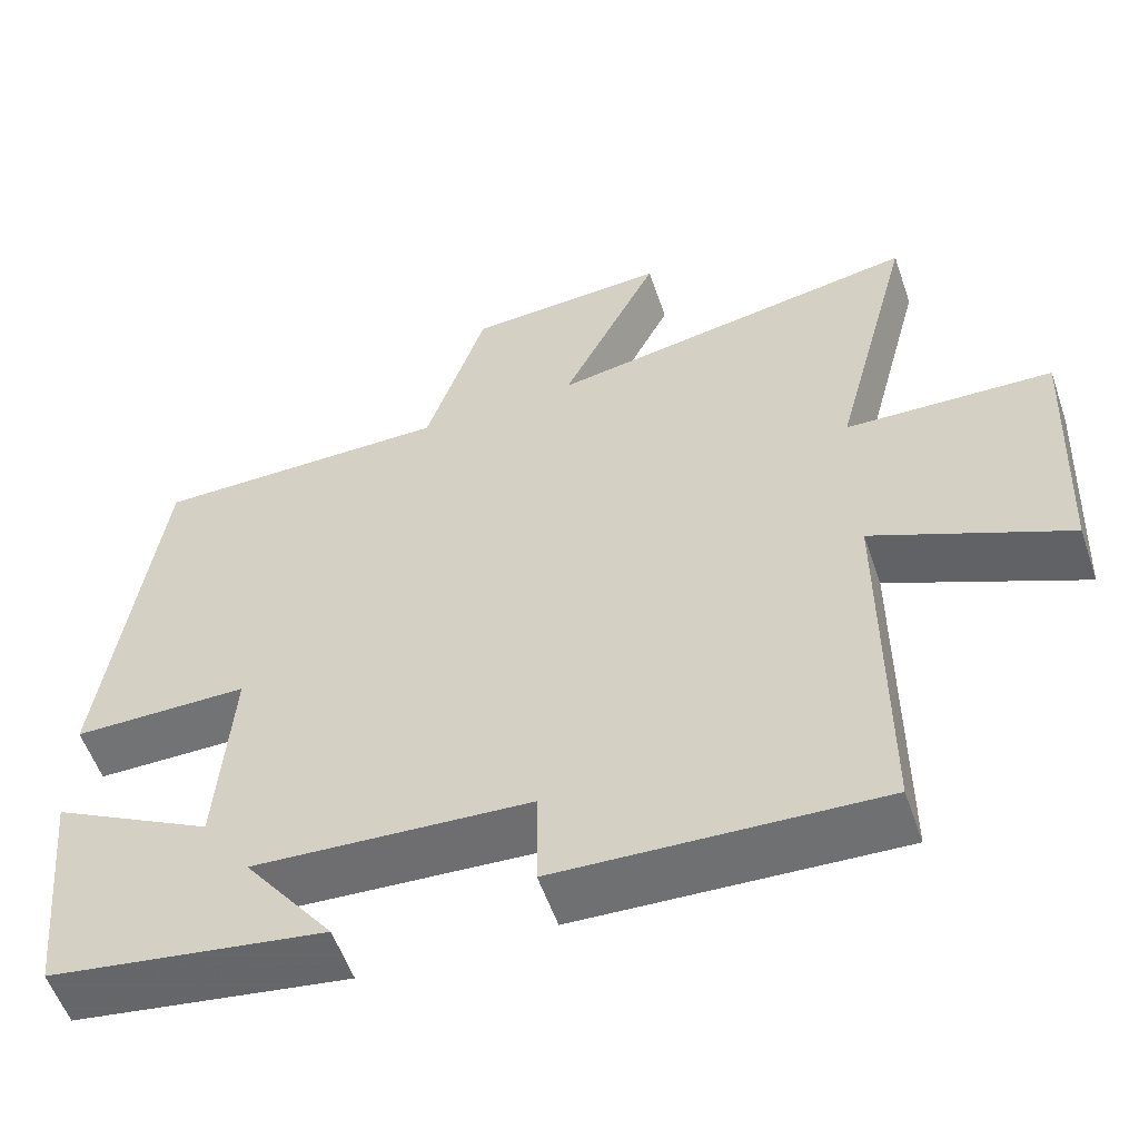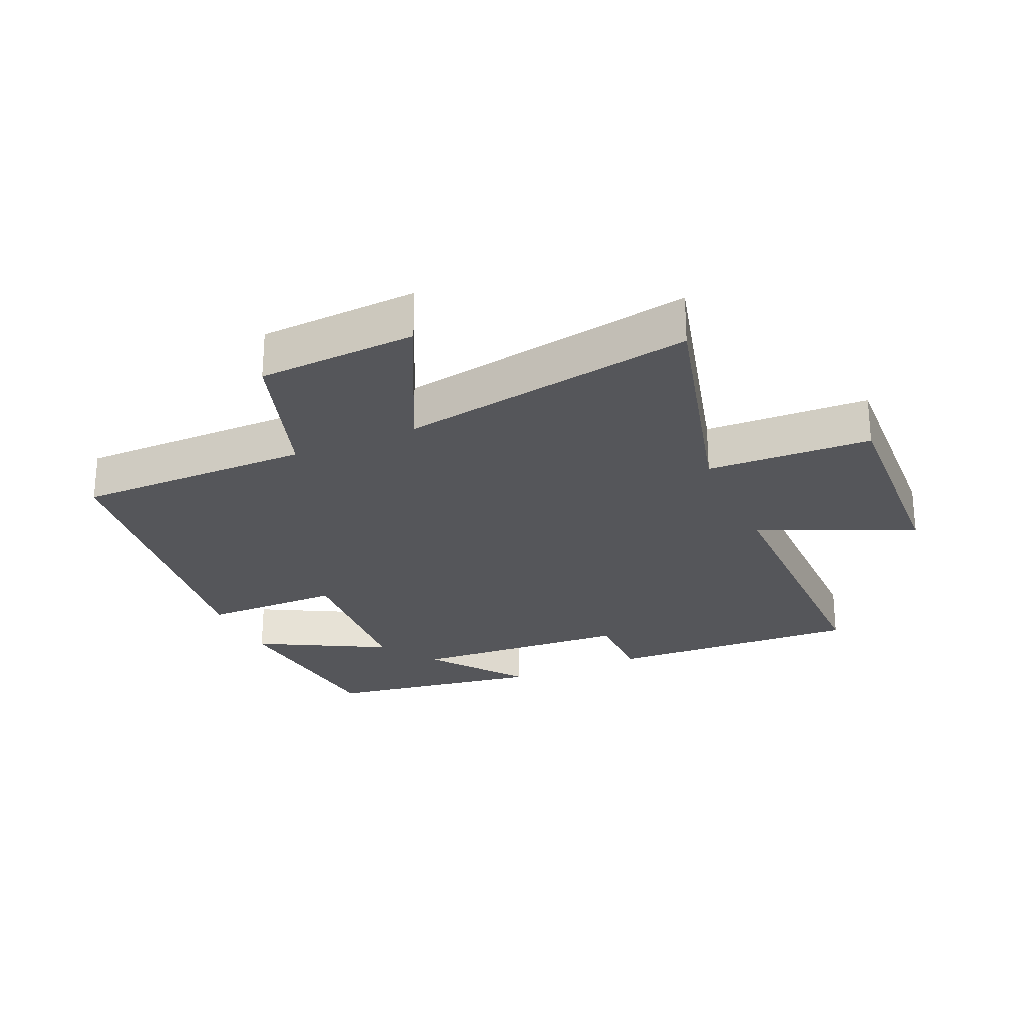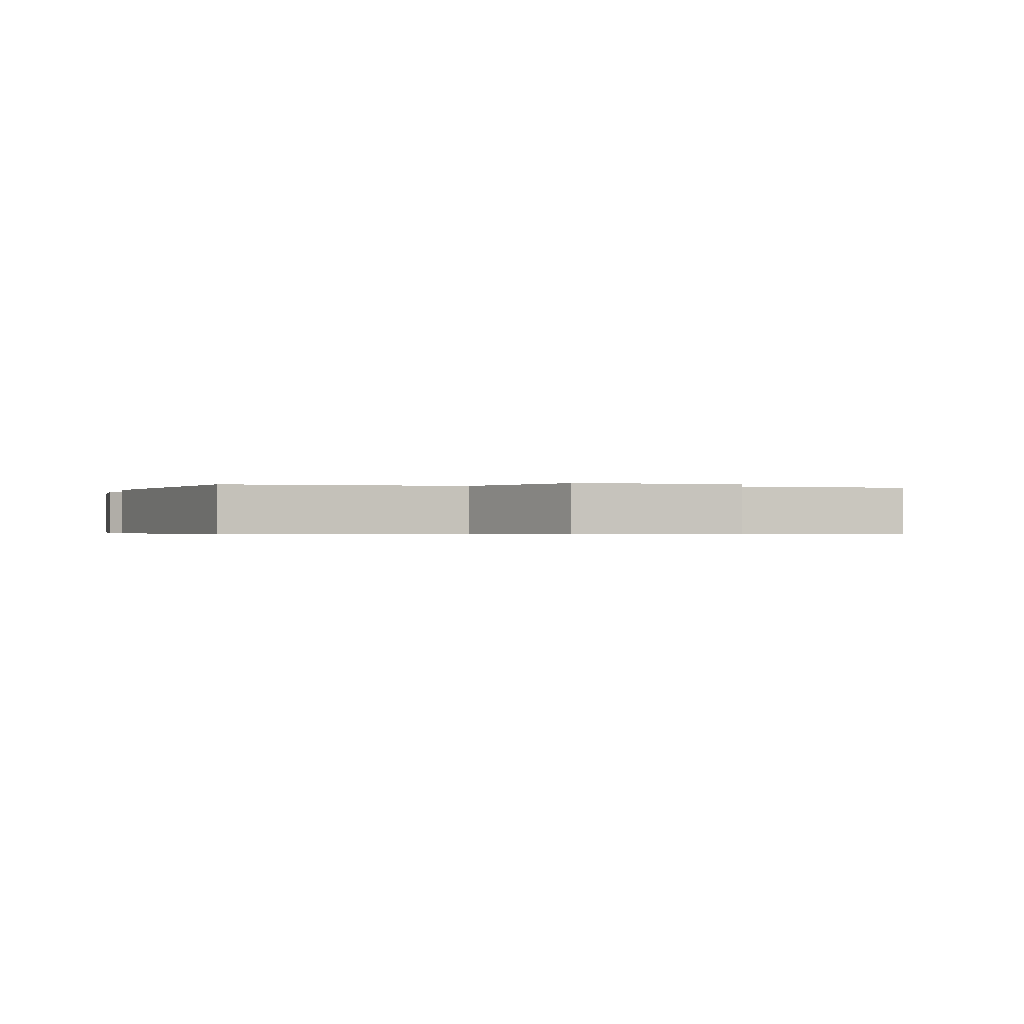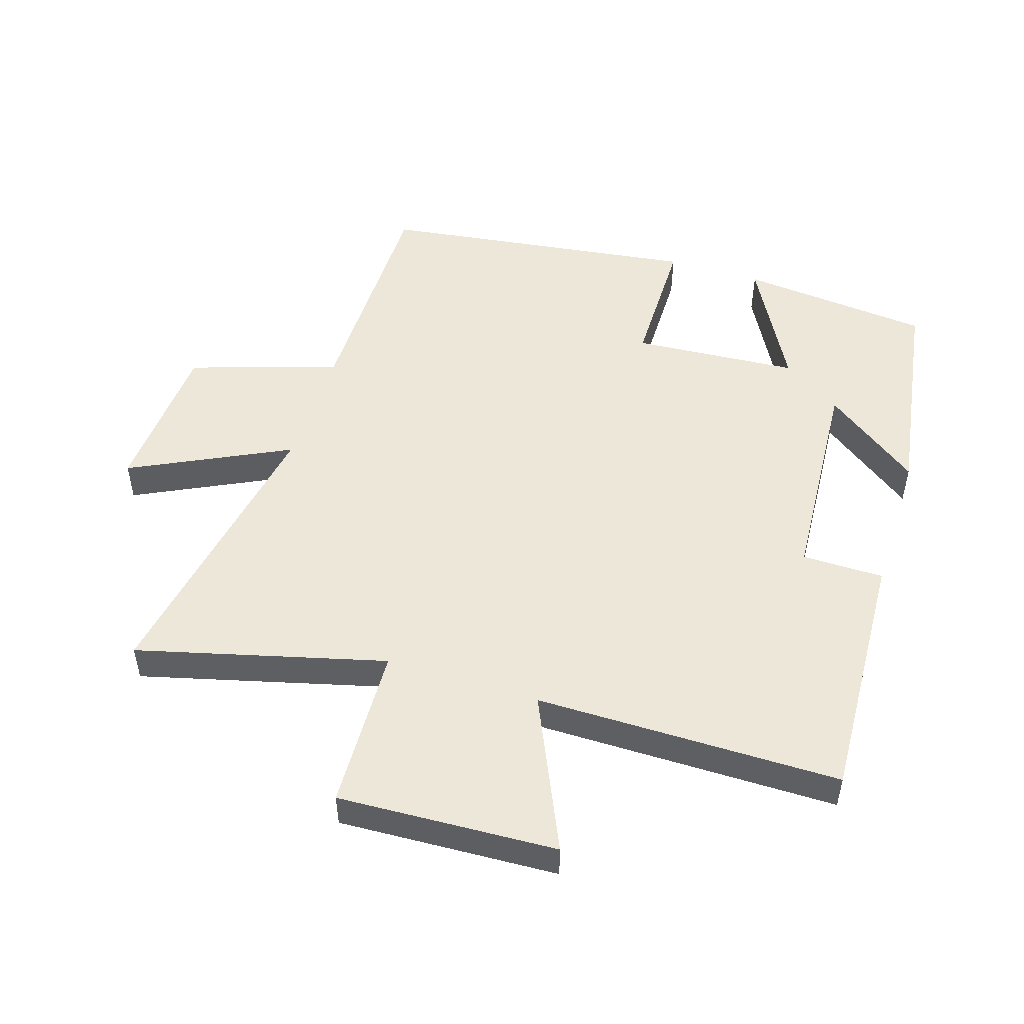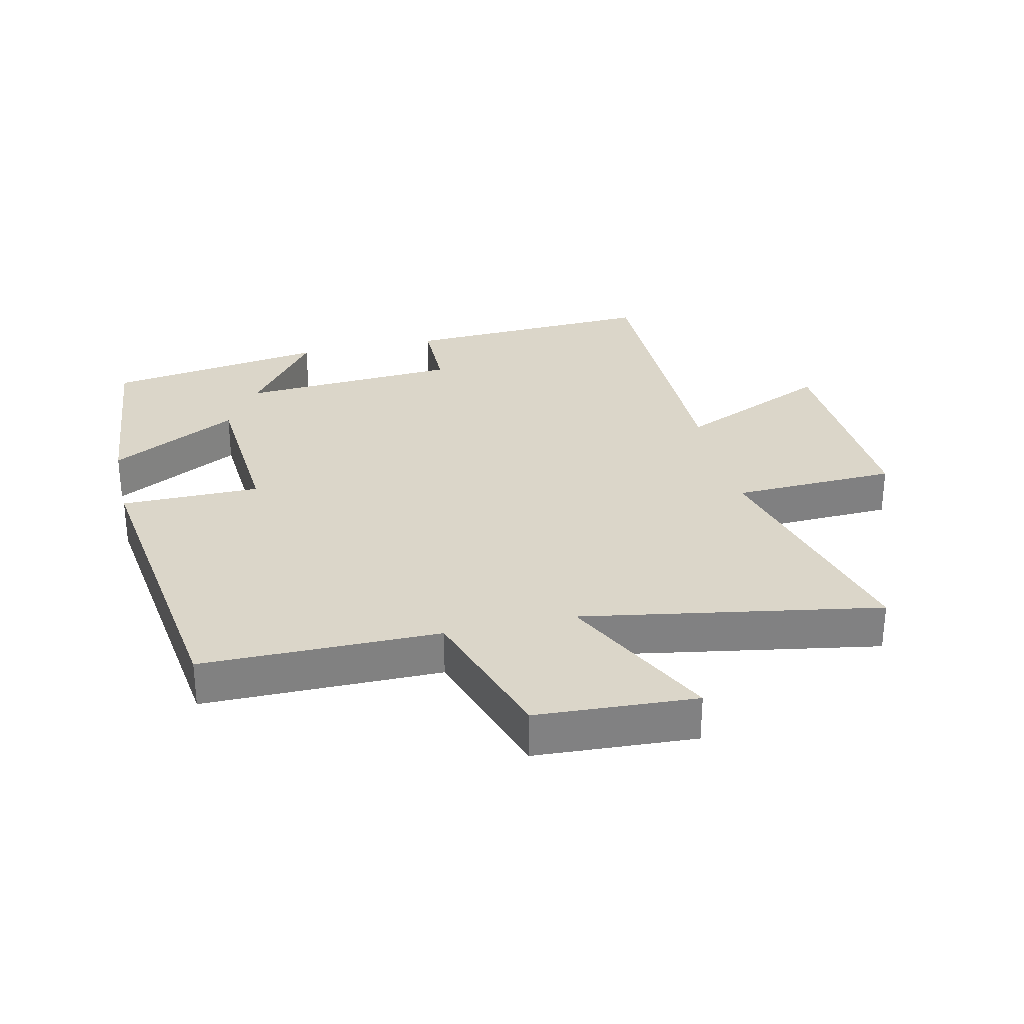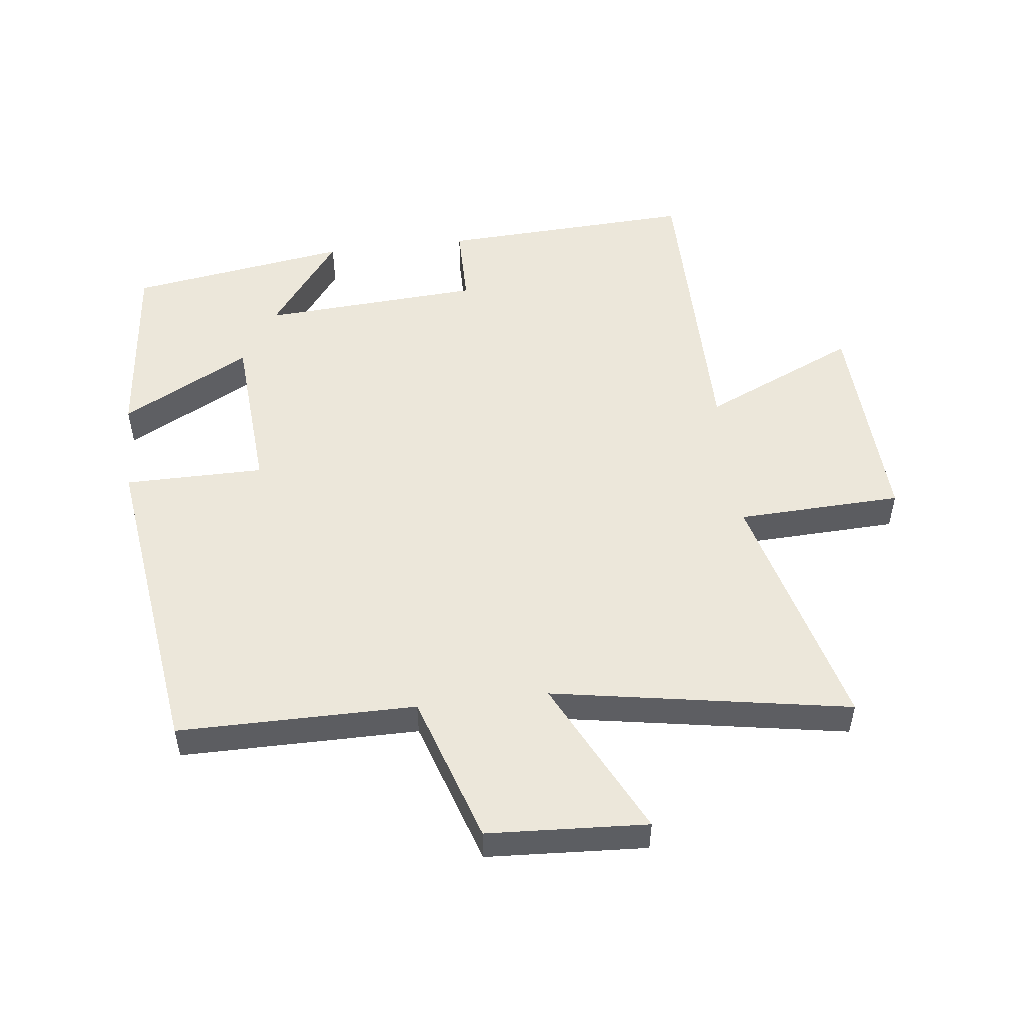
<metadata>
{"format":"obj","ext":"obj","renderer":"f3d","projection":"perspective","resolution":1024,"background":"white","views":[{"elev":-56.0,"azim":19.0,"up":"+Z"},{"elev":-25.8,"azim":23.9,"up":"+Y"},{"elev":-0.4,"azim":-18.1,"up":"+Y"},{"elev":50.2,"azim":107.6,"up":"+Y"},{"elev":29.9,"azim":-12.9,"up":"+Y"},{"elev":51.6,"azim":-6.8,"up":"+Y"}]}
</metadata>
<code>
v -0.47 0.07 -0.447
v -0.5 0.07 -0.149
v -0.301 0.07 -0.256
v -0.283 0.07 0.002
v -0.5 0.07 0.003
v -0.433 0.07 0.5
v -0.064 0.07 0.5
v 0.011 0.07 0.731
v 0.259 0.07 0.745
v 0.138 0.07 0.5
v 0.6 0.07 0.58
v 0.5 0.07 0.196
v 0.756 0.07 0.186
v 0.74 0.07 -0.154
v 0.5 0.07 -0.046
v 0.5 0.07 -0.519
v 0.104 0.07 -0.5
v 0.103 0.07 -0.373
v -0.239 0.07 -0.351
v -0.128 0.07 -0.5
v -0.47 0 -0.447
v -0.5 0 -0.149
v -0.301 0 -0.256
v -0.283 0 0.002
v -0.5 0 0.003
v -0.433 0 0.5
v -0.064 0 0.5
v 0.011 0 0.731
v 0.259 0 0.745
v 0.138 0 0.5
v 0.6 0 0.58
v 0.5 0 0.196
v 0.756 0 0.186
v 0.74 0 -0.154
v 0.5 0 -0.046
v 0.5 0 -0.519
v 0.104 0 -0.5
v 0.103 0 -0.373
v -0.239 0 -0.351
v -0.128 0 -0.5
f 19 20 1 2
f 15 16 17 18
f 15 18 19
f 12 13 14 15
f 12 15 19
f 10 11 12 19
f 7 8 9 10
f 7 10 19
f 4 5 6 7
f 3 4 7 19
f 2 3 19
f 22 21 40 39
f 38 37 36 35
f 39 38 35
f 35 34 33 32
f 39 35 32
f 39 32 31 30
f 30 29 28 27
f 39 30 27
f 27 26 25 24
f 39 27 24 23
f 39 23 22
f 1 21 22 2
f 2 22 23 3
f 3 23 24 4
f 4 24 25 5
f 5 25 26 6
f 6 26 27 7
f 7 27 28 8
f 8 28 29 9
f 9 29 30 10
f 10 30 31 11
f 11 31 32 12
f 12 32 33 13
f 13 33 34 14
f 14 34 35 15
f 15 35 36 16
f 16 36 37 17
f 17 37 38 18
f 18 38 39 19
f 19 39 40 20
f 20 40 21 1

</code>
